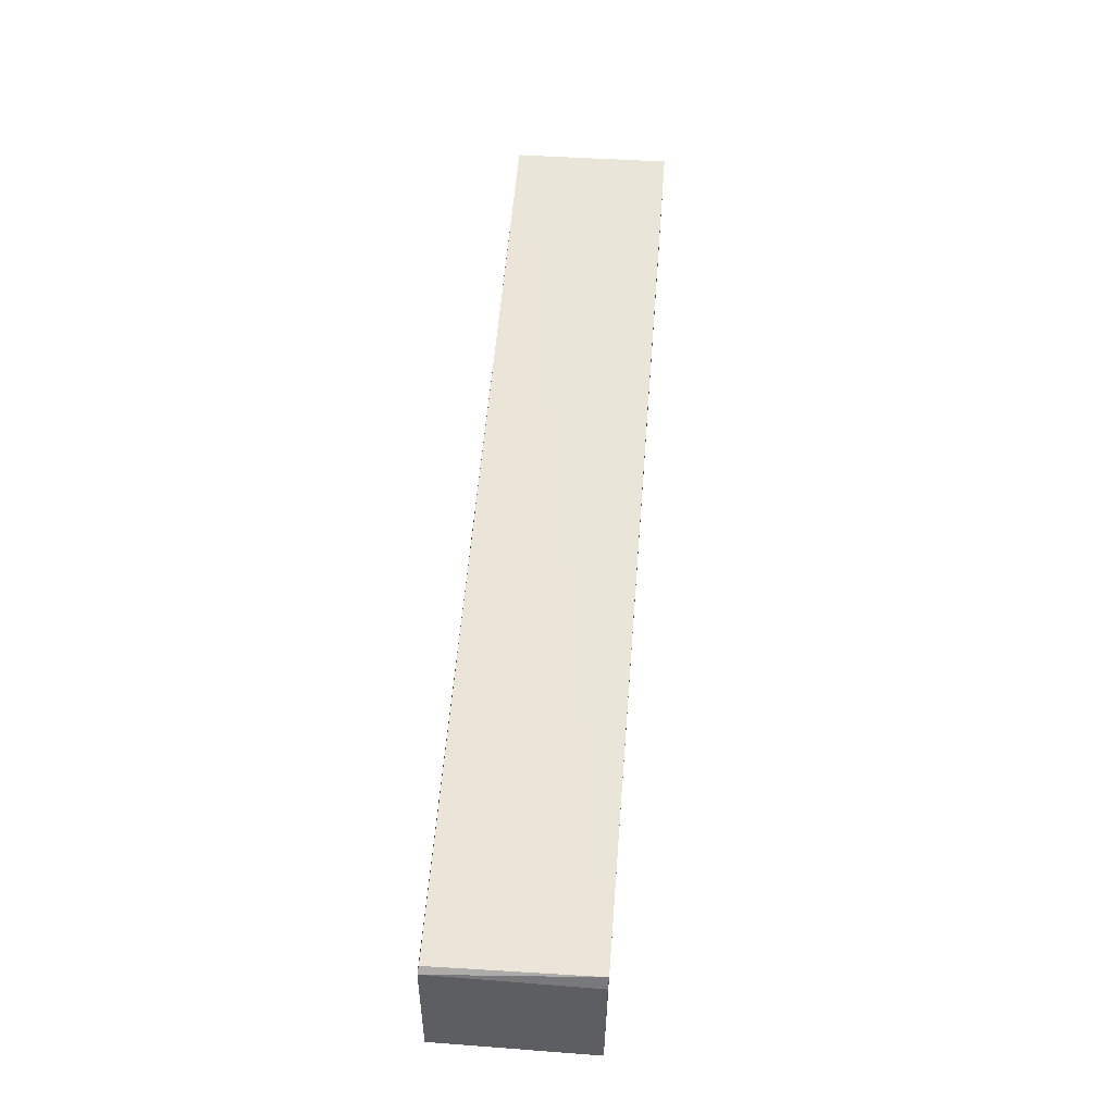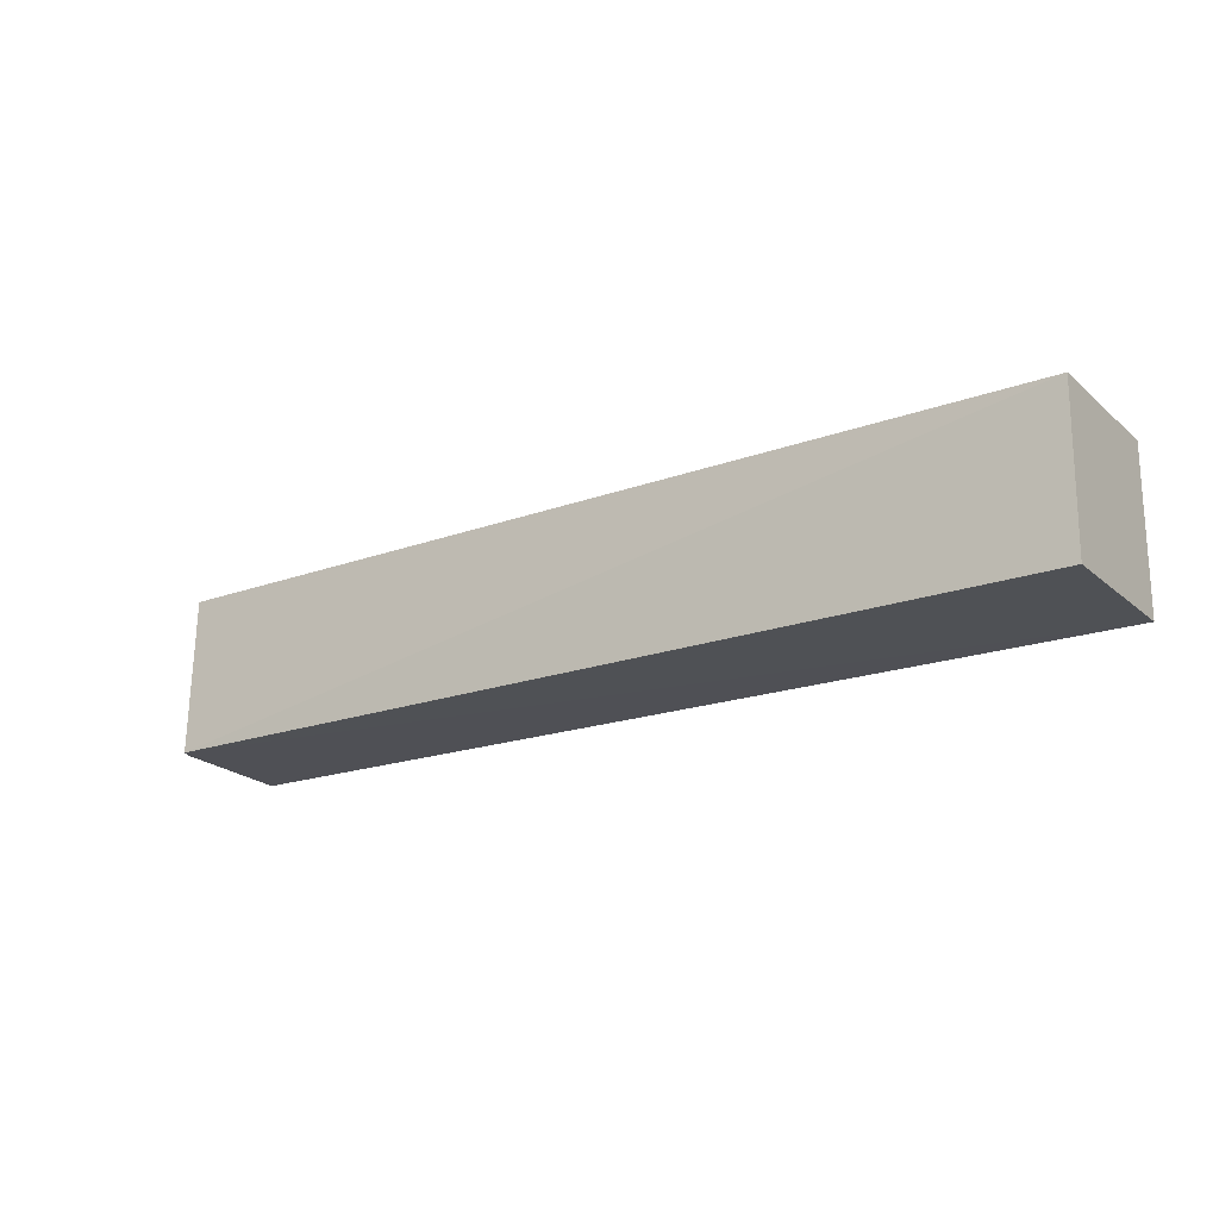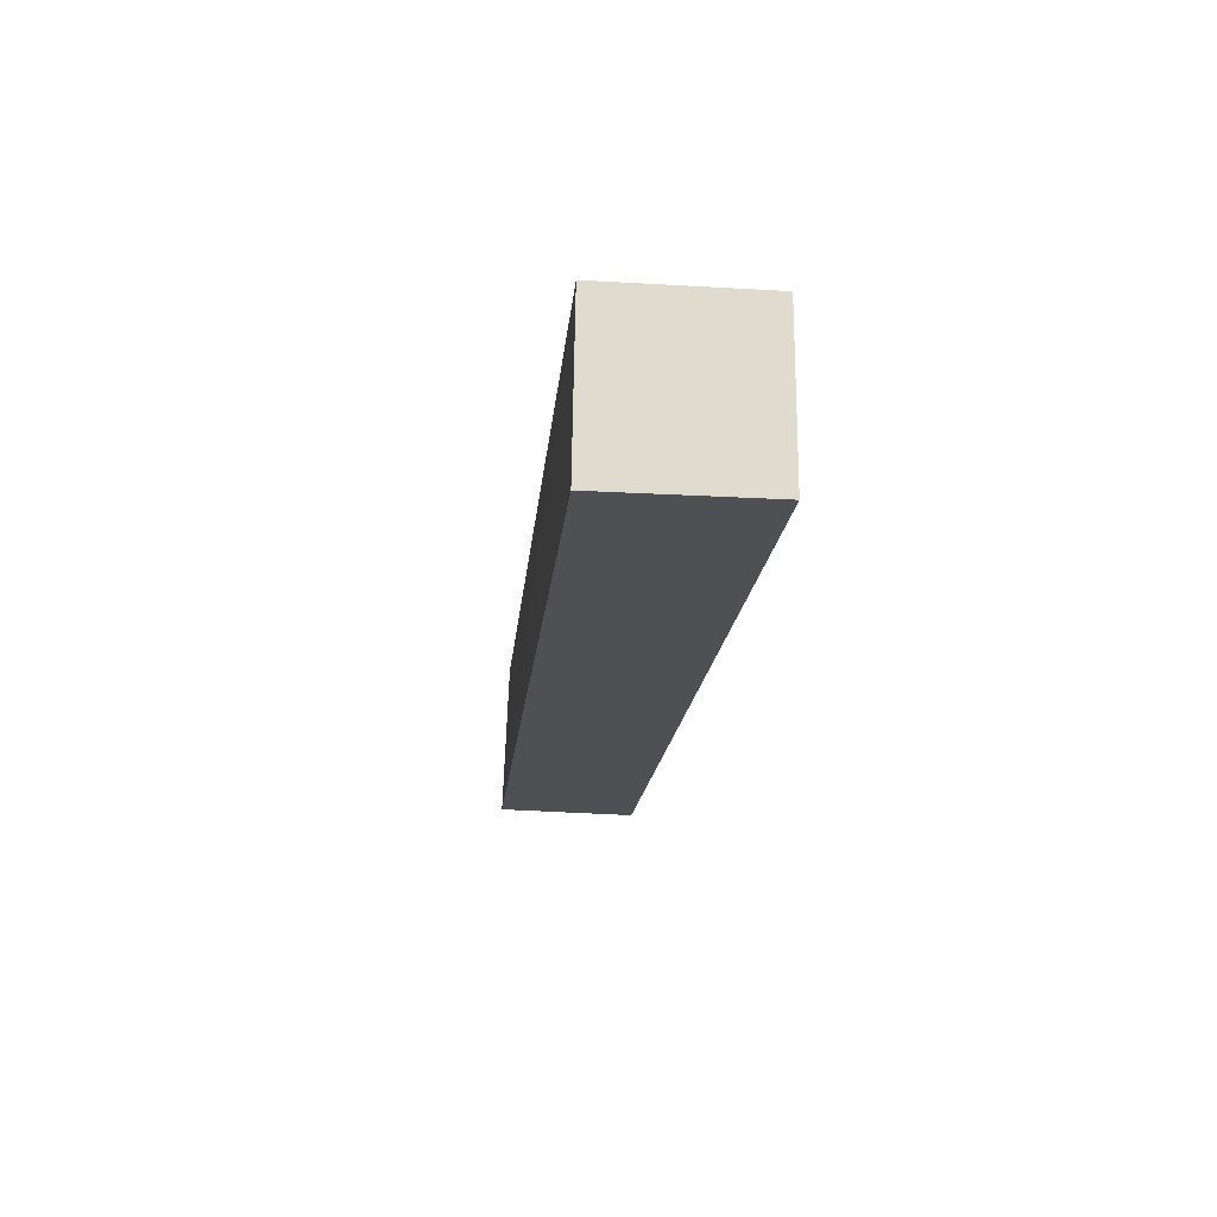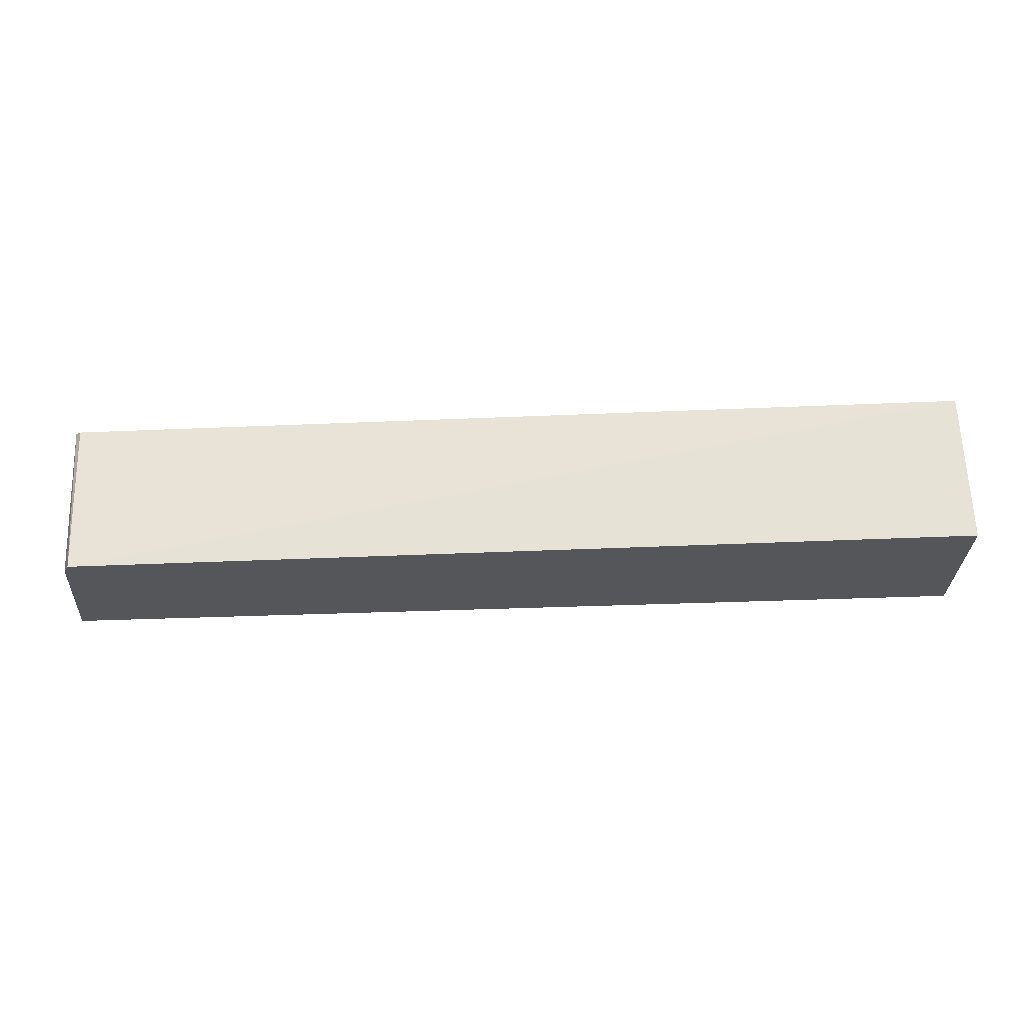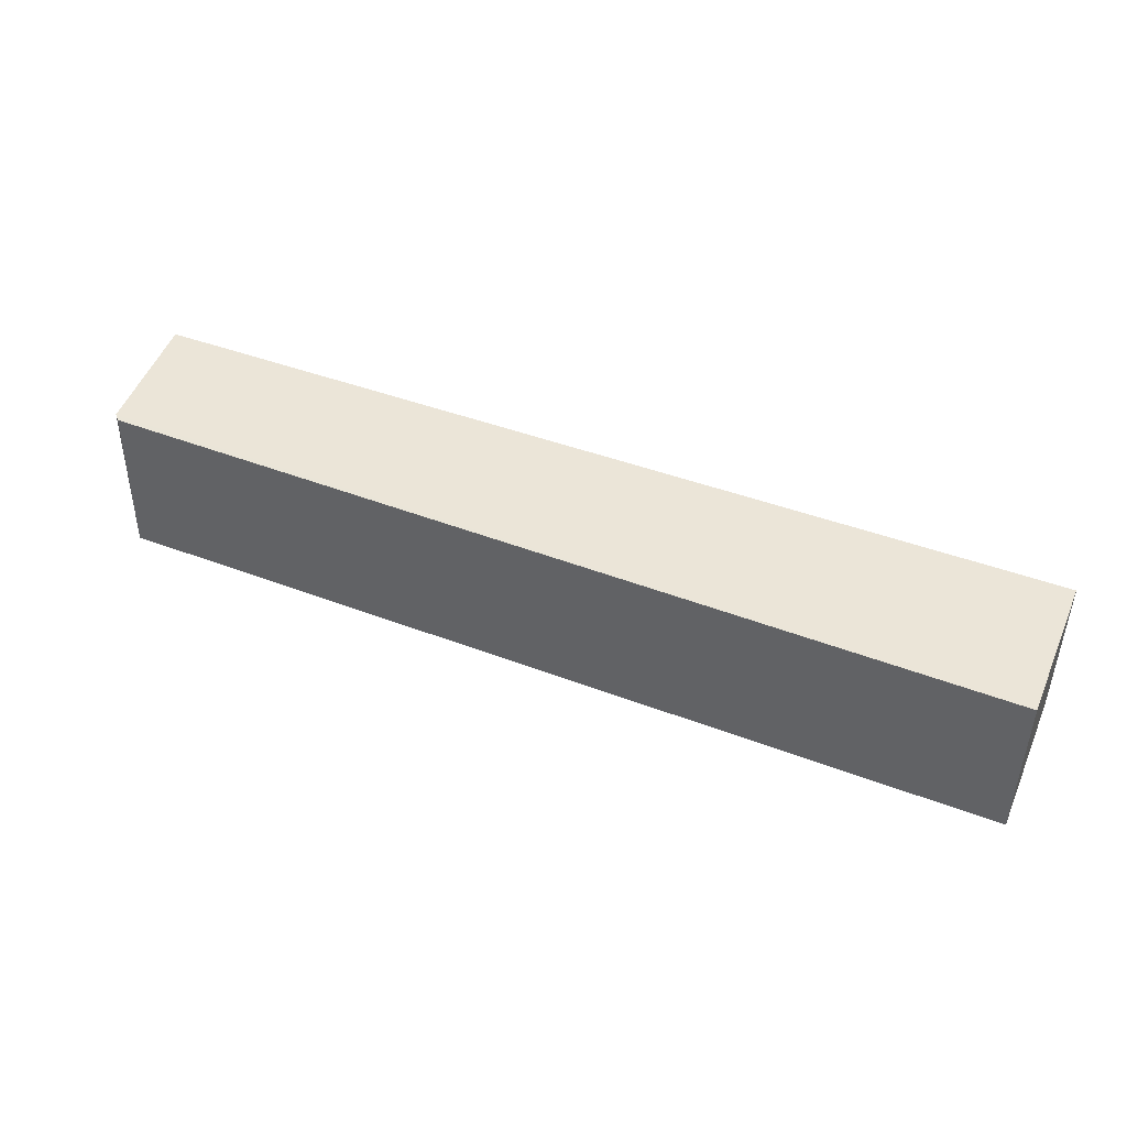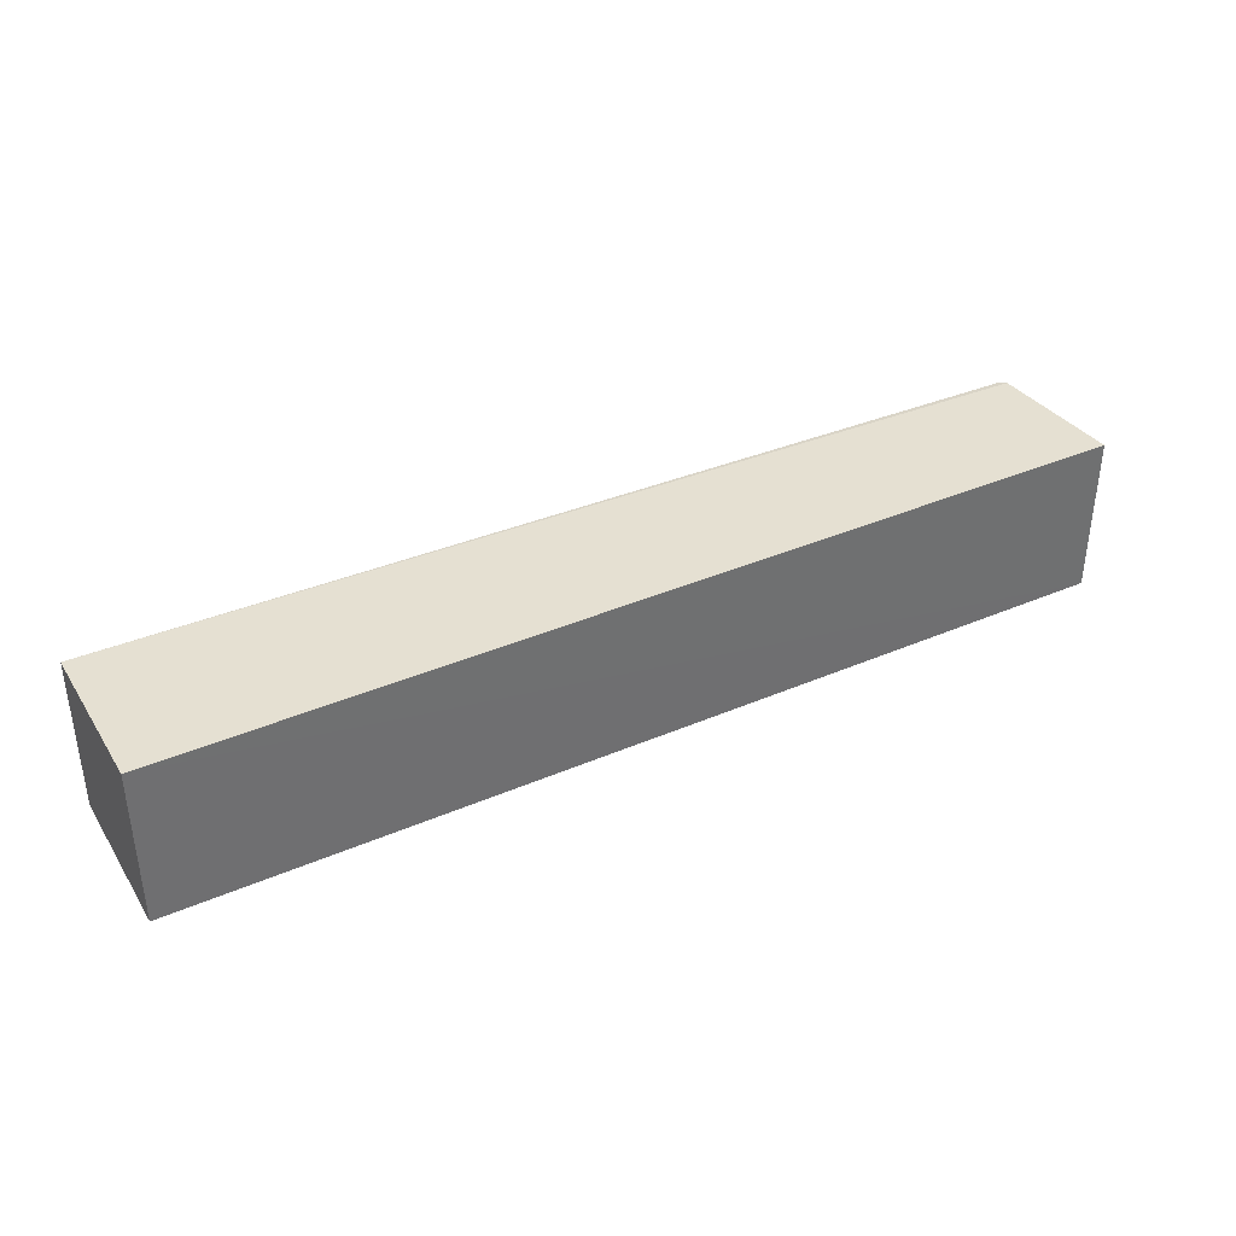
<metadata>
{"format":"obj","ext":"obj","renderer":"f3d","projection":"perspective","resolution":1024,"background":"white","views":[{"elev":56.5,"azim":94.6,"up":"+Y"},{"elev":-19.5,"azim":-146.6,"up":"+Z"},{"elev":-18.9,"azim":-96.4,"up":"+Z"},{"elev":64.2,"azim":178.2,"up":"+Y"},{"elev":45.5,"azim":-157.0,"up":"+Z"},{"elev":37.7,"azim":-28.8,"up":"+Z"}]}
</metadata>
<code>
v 0.05037 0.02986 0.02785
v 0.05129 0.01922 0.02787
v 0.05126 0.01919 0.01511
v -0.02442 0.03177 0.0151
v -0.02442 0.01921 0.02784
v 0.0499 0.03081 0.01507
v 0.05036 0.02981 0.01511
v -0.02442 0.03156 0.02783
v -0.02442 0.01921 0.01511
v 0.04993 0.03032 0.02778
f 5 3 2
f 7 1 2
f 7 2 3
f 7 6 1
f 7 3 6
f 8 5 2
f 8 2 1
f 8 4 5
f 8 6 4
f 9 5 4
f 9 3 5
f 9 6 3
f 9 4 6
f 10 8 1
f 10 1 6
f 10 6 8

</code>
